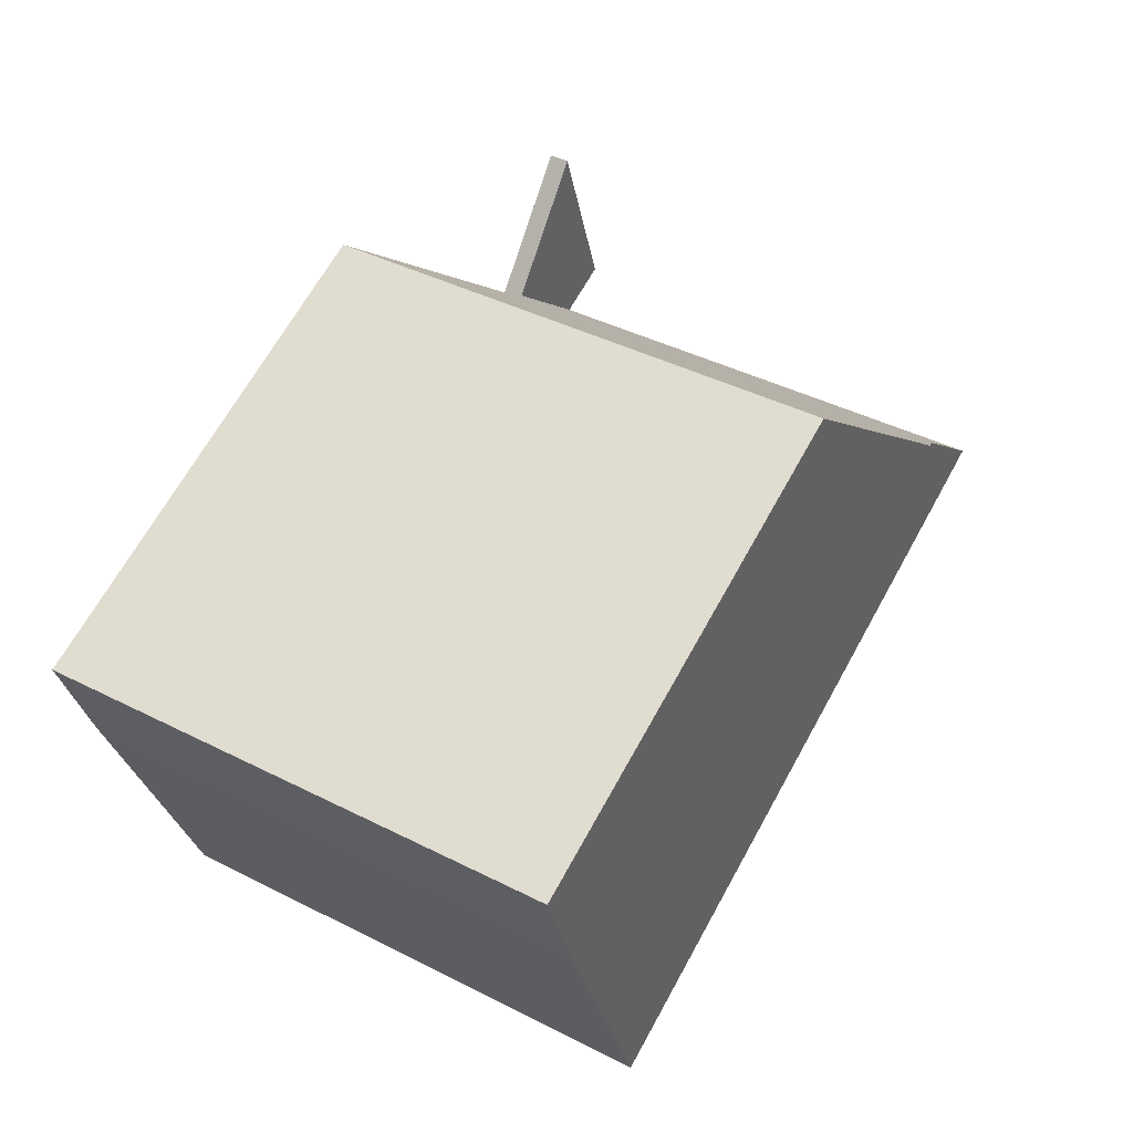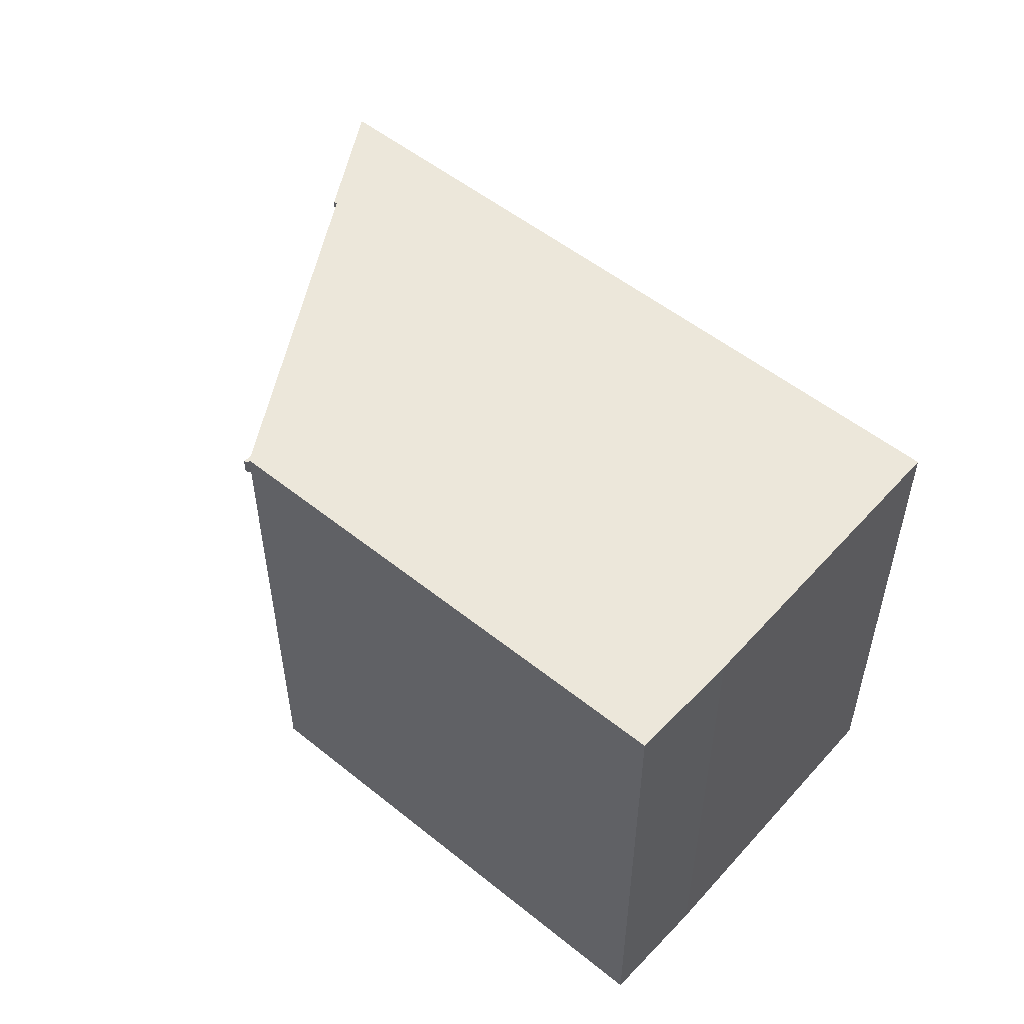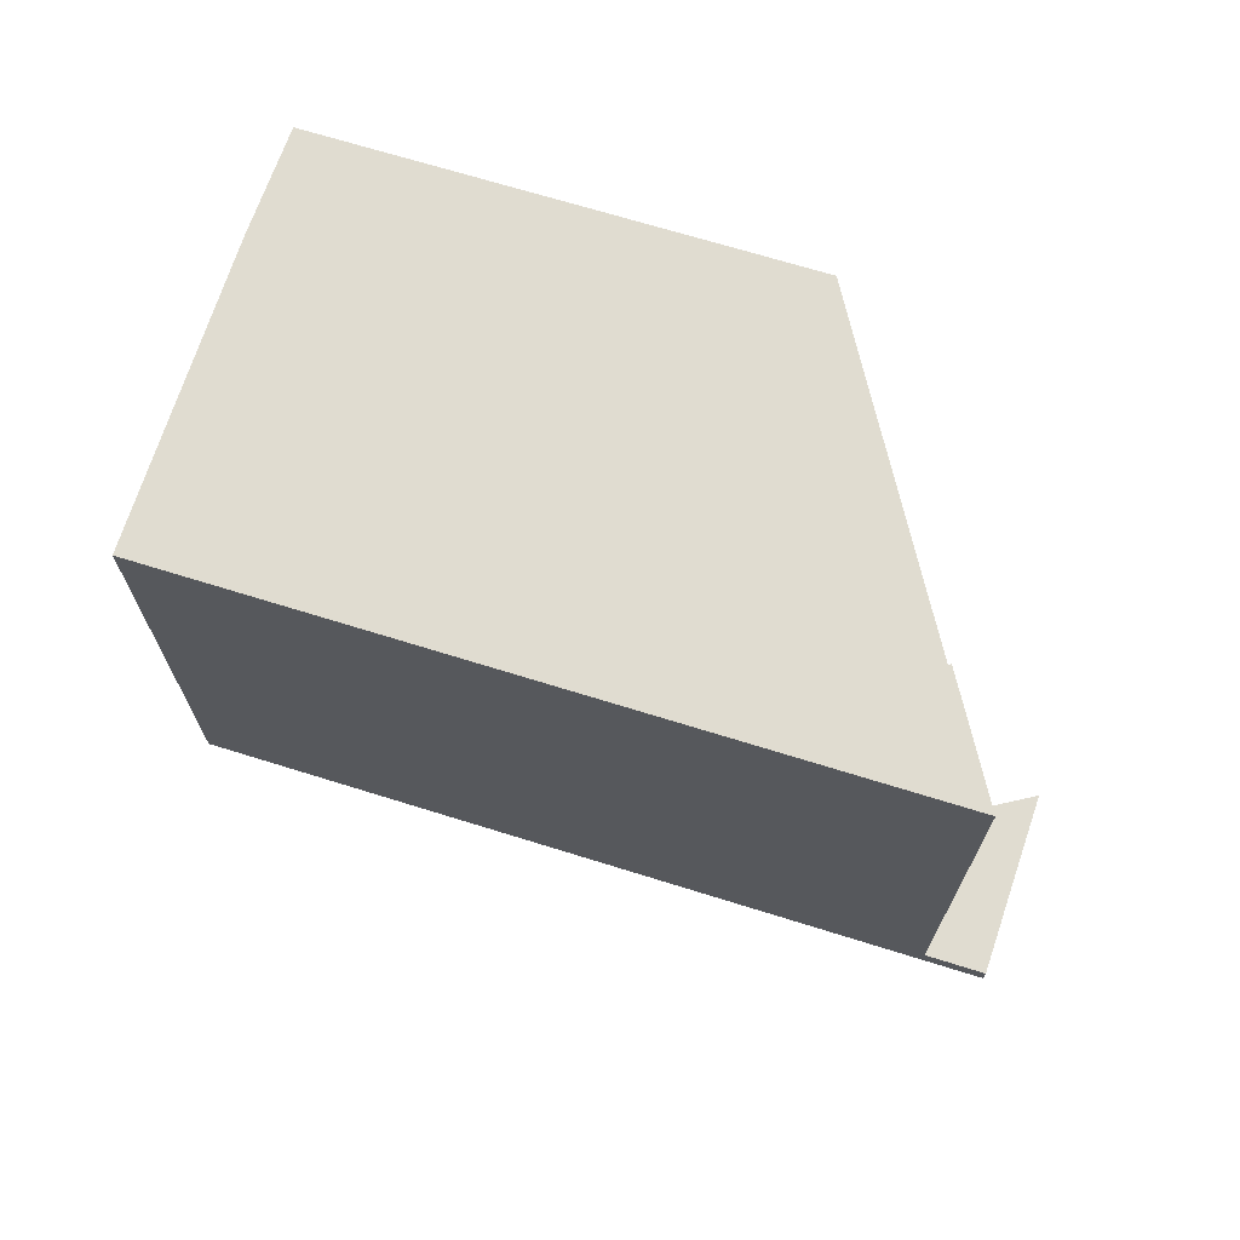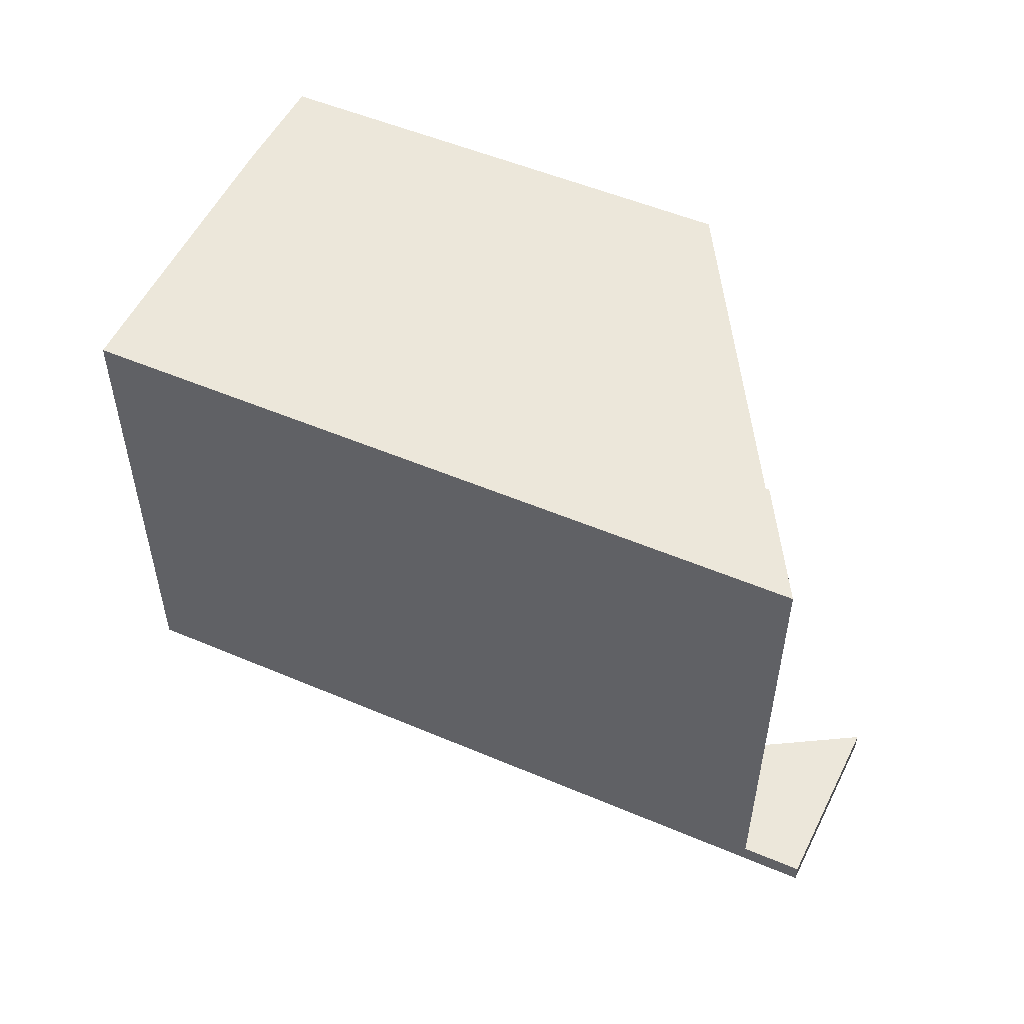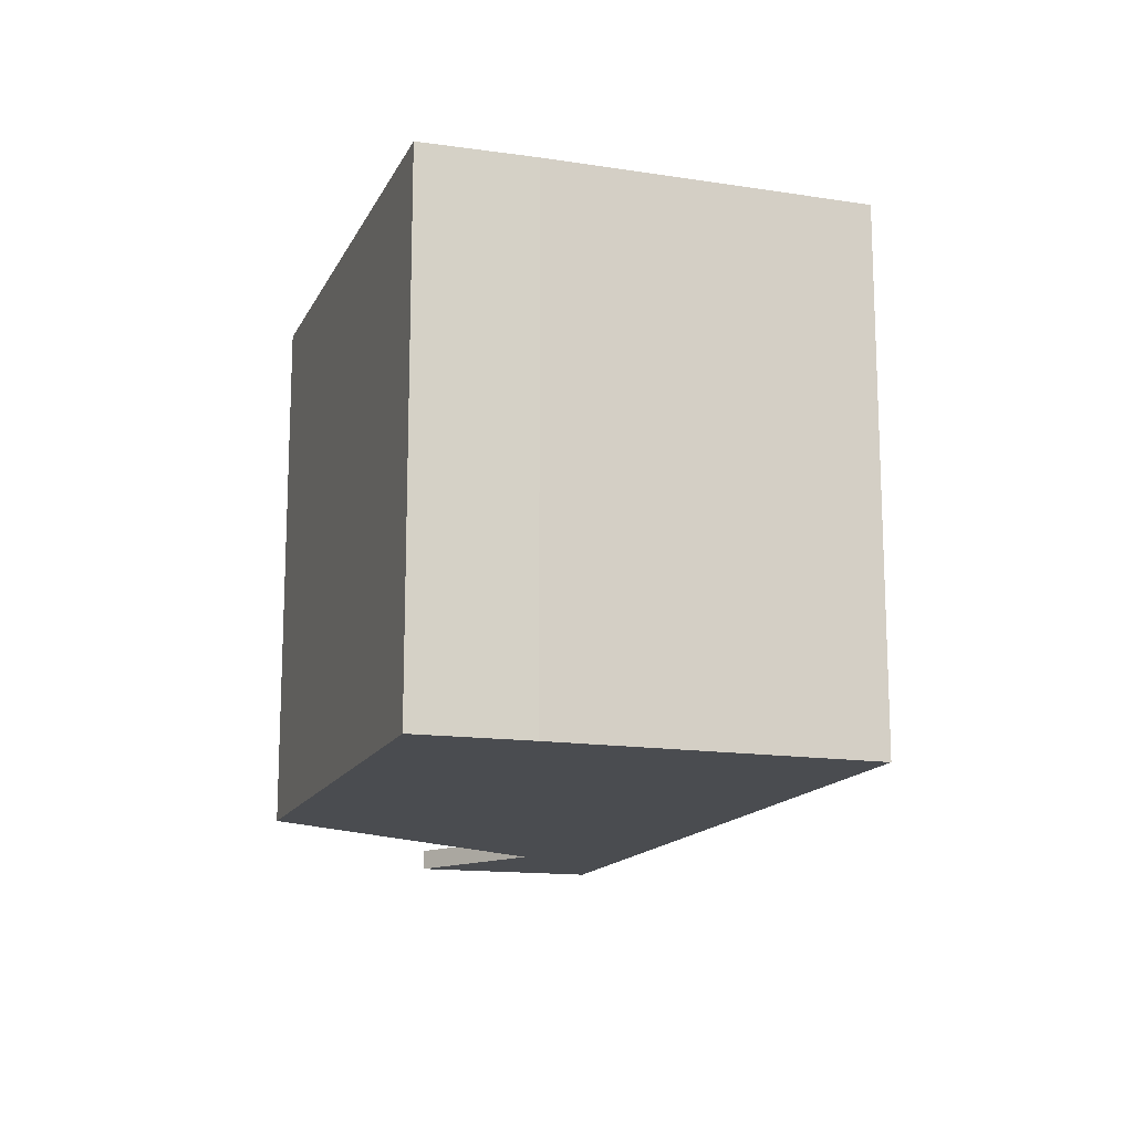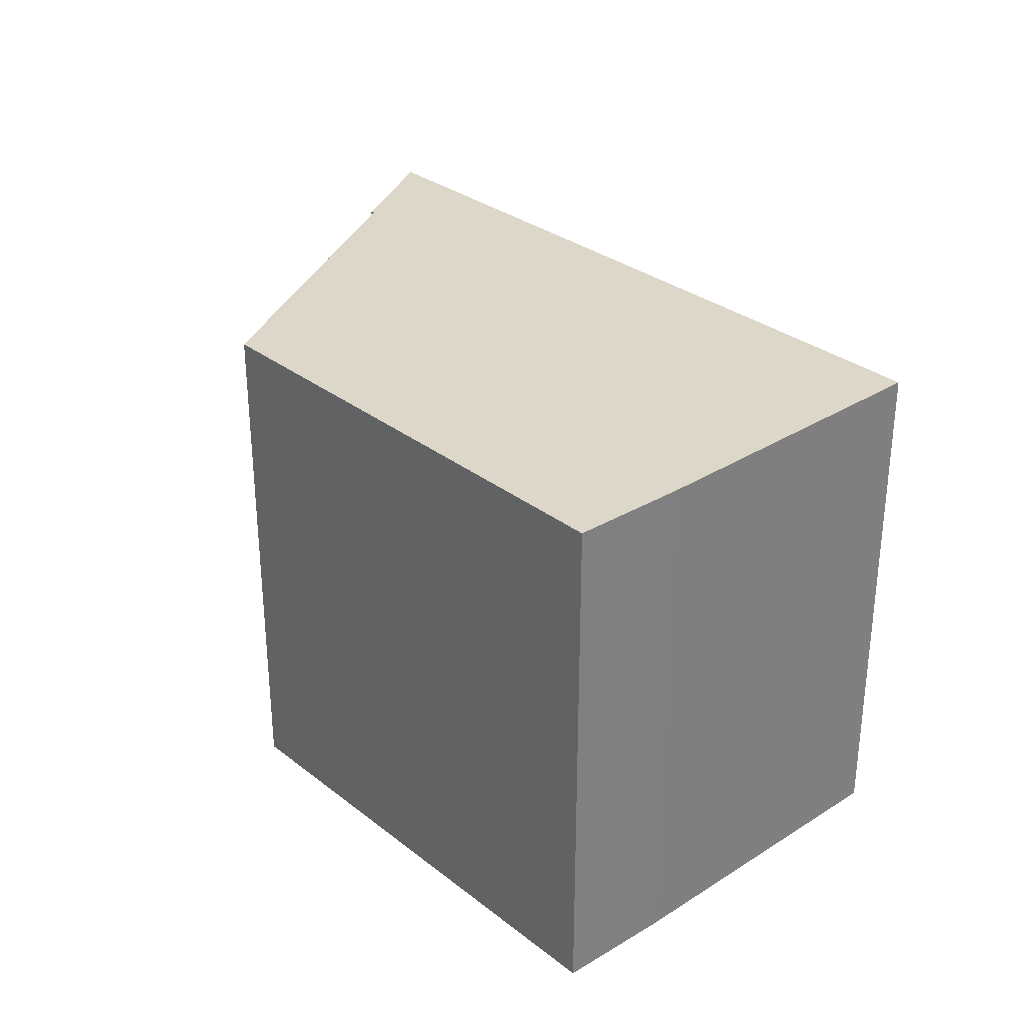
<metadata>
{"format":"obj","ext":"obj","renderer":"f3d","projection":"perspective","resolution":1024,"background":"white","views":[{"elev":42.6,"azim":121.1,"up":"+Z"},{"elev":53.1,"azim":61.5,"up":"+Y"},{"elev":69.5,"azim":-141.9,"up":"+Y"},{"elev":52.7,"azim":-134.7,"up":"+Y"},{"elev":-14.8,"azim":92.3,"up":"+Y"},{"elev":30.9,"azim":68.7,"up":"+Y"}]}
</metadata>
<code>
v  1.974 0.649 5.613
v  1.384 0.649 4.022
v  1.944 0.649 5.649
v  4.982 0.649 1.913
v  0 0.649 3.974e-17
v  1.805 0.649 -0.685
v  0 0 0
v  1.384 -2.463e-16 4.022
v  1.944 -3.459e-16 5.649
v  4.982 -1.171e-16 1.913
v  1.974 -3.437e-16 5.613
v  1.805 4.194e-17 -0.685
v  1.805 15.98 -0.685
v  5.045 15.98 1.835
v  9.641 15.98 -3.66
v  4.982 15.98 1.913
v  5.122 15.98 1.898
v  13.85 15.98 9.029
v  23.71 15.98 -8.999
v  24.91 15.98 -5.833
v  27.2 15.98 0.196
v  28.03 15.98 3.633
v  28.34 15.98 3.513
v  13.85 -5.529e-16 9.029
v  28.34 -2.151e-16 3.513
v  28.03 -2.225e-16 3.633
v  27.2 -1.2e-17 0.196
v  23.71 5.51e-16 -8.999
v  24.91 3.572e-16 -5.833
v  9.641 2.241e-16 -3.66
v  5.122 -1.162e-16 1.898
v  5.045 -1.124e-16 1.835
g defaultobject
f 1 2 3
f 2 1 4
f 2 4 5
f 5 4 6
f 7 2 5
f 2 7 8
f 2 8 3
f 3 8 9
f 9 1 3
f 1 9 4
f 4 9 10
f 10 9 11
f 12 5 6
f 5 12 7
f 10 6 4
f 6 10 12
f 8 11 9
f 11 8 10
f 10 8 7
f 10 7 12
f 13 14 15
f 14 13 16
f 15 14 17
f 15 17 18
f 15 18 19
f 19 18 20
f 20 18 21
f 21 18 22
f 21 22 23
f 24 22 18
f 22 24 23
f 23 24 25
f 25 24 26
f 25 21 23
f 21 25 27
f 27 20 21
f 20 27 19
f 19 27 28
f 28 27 29
f 28 15 19
f 15 28 13
f 13 28 30
f 13 30 12
f 12 16 13
f 16 12 10
f 17 24 18
f 24 17 14
f 24 14 31
f 31 14 32
f 10 14 16
f 14 10 32
f 12 32 10
f 32 12 30
f 32 30 31
f 31 30 24
f 24 30 28
f 24 28 26
f 26 28 29
f 26 29 27
f 26 27 25

</code>
